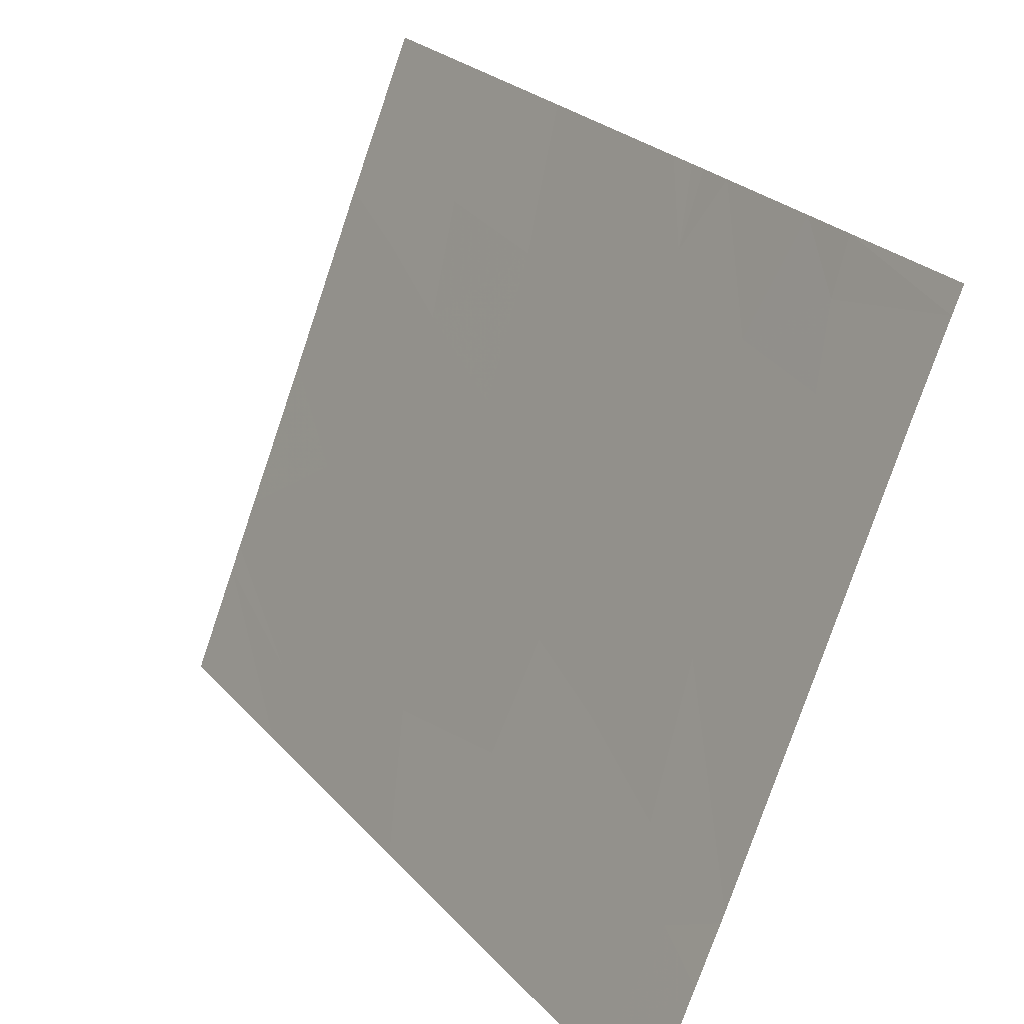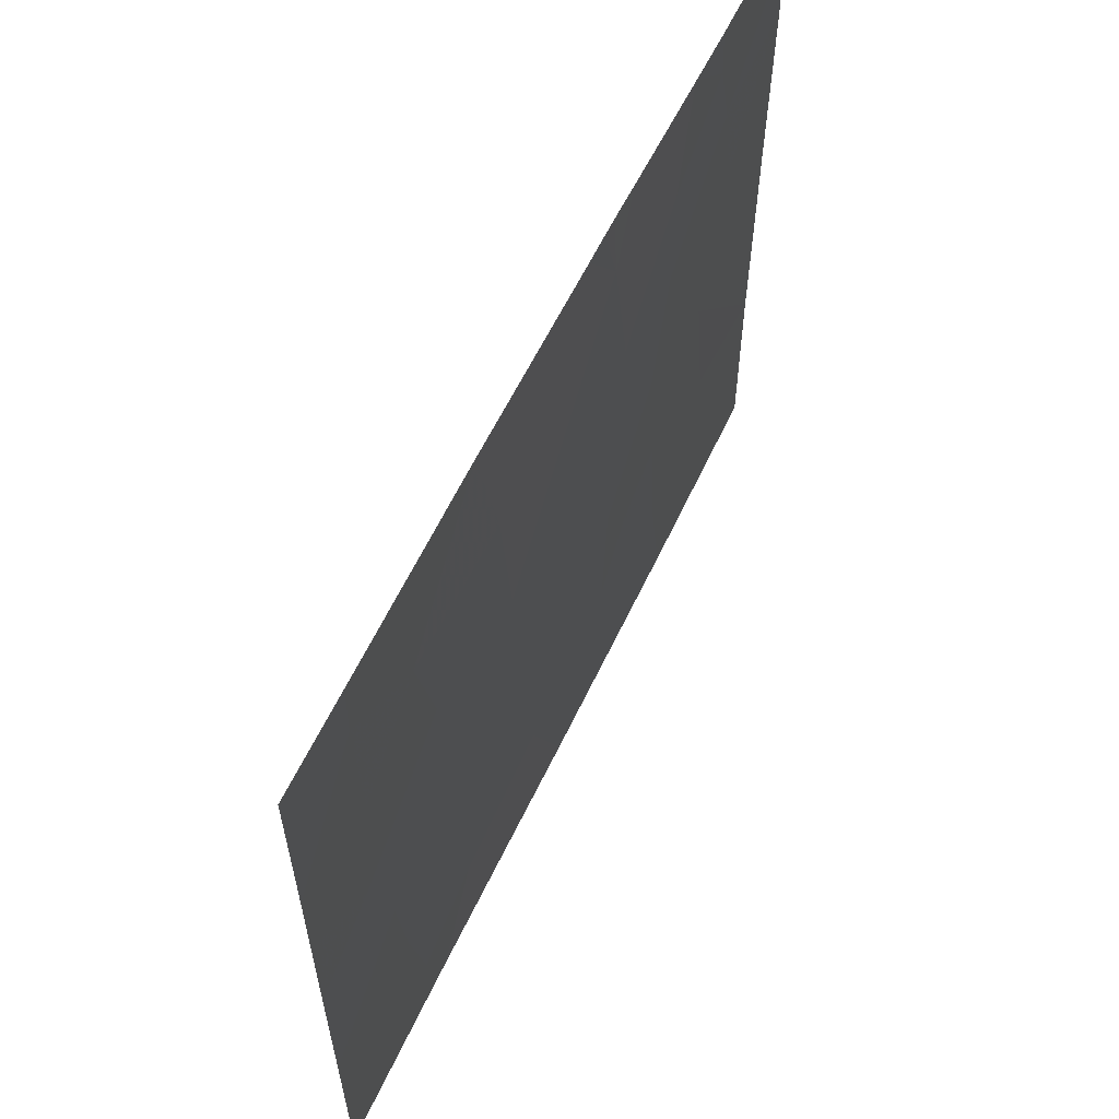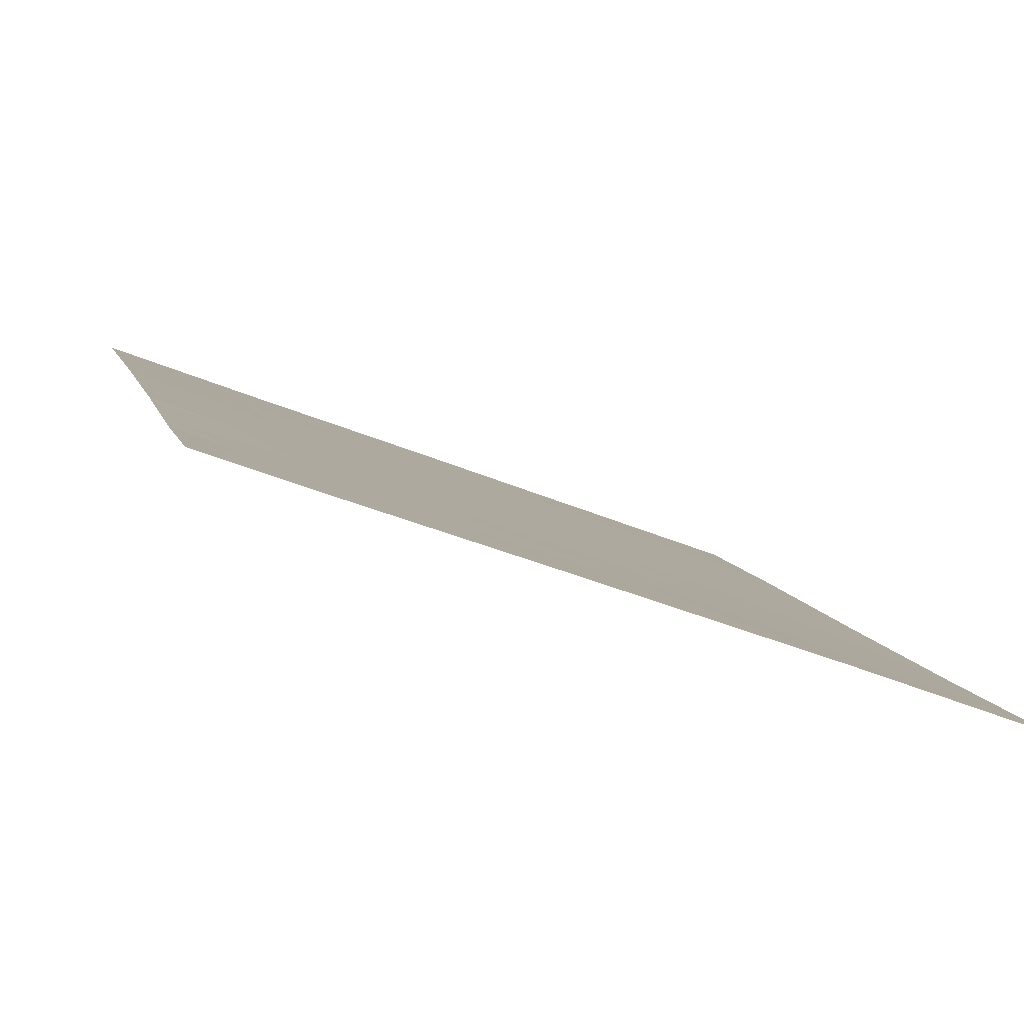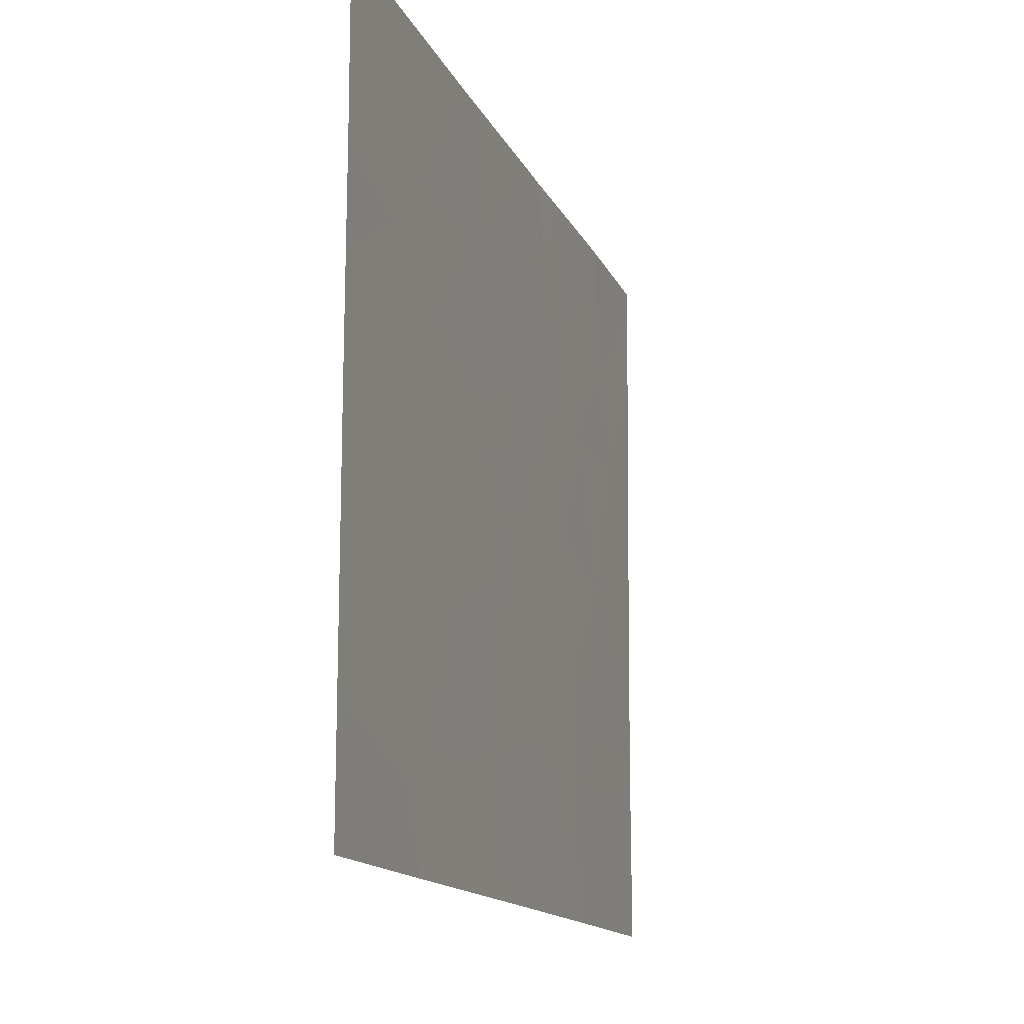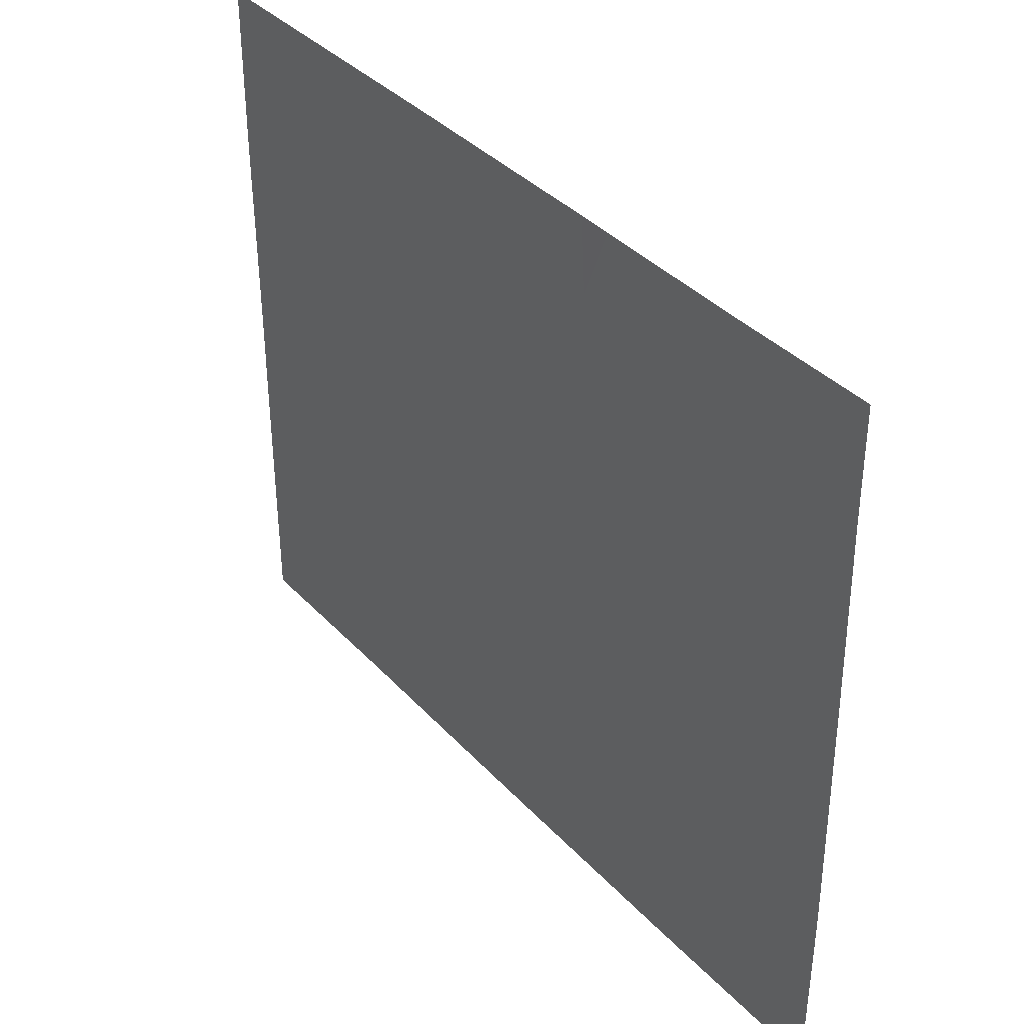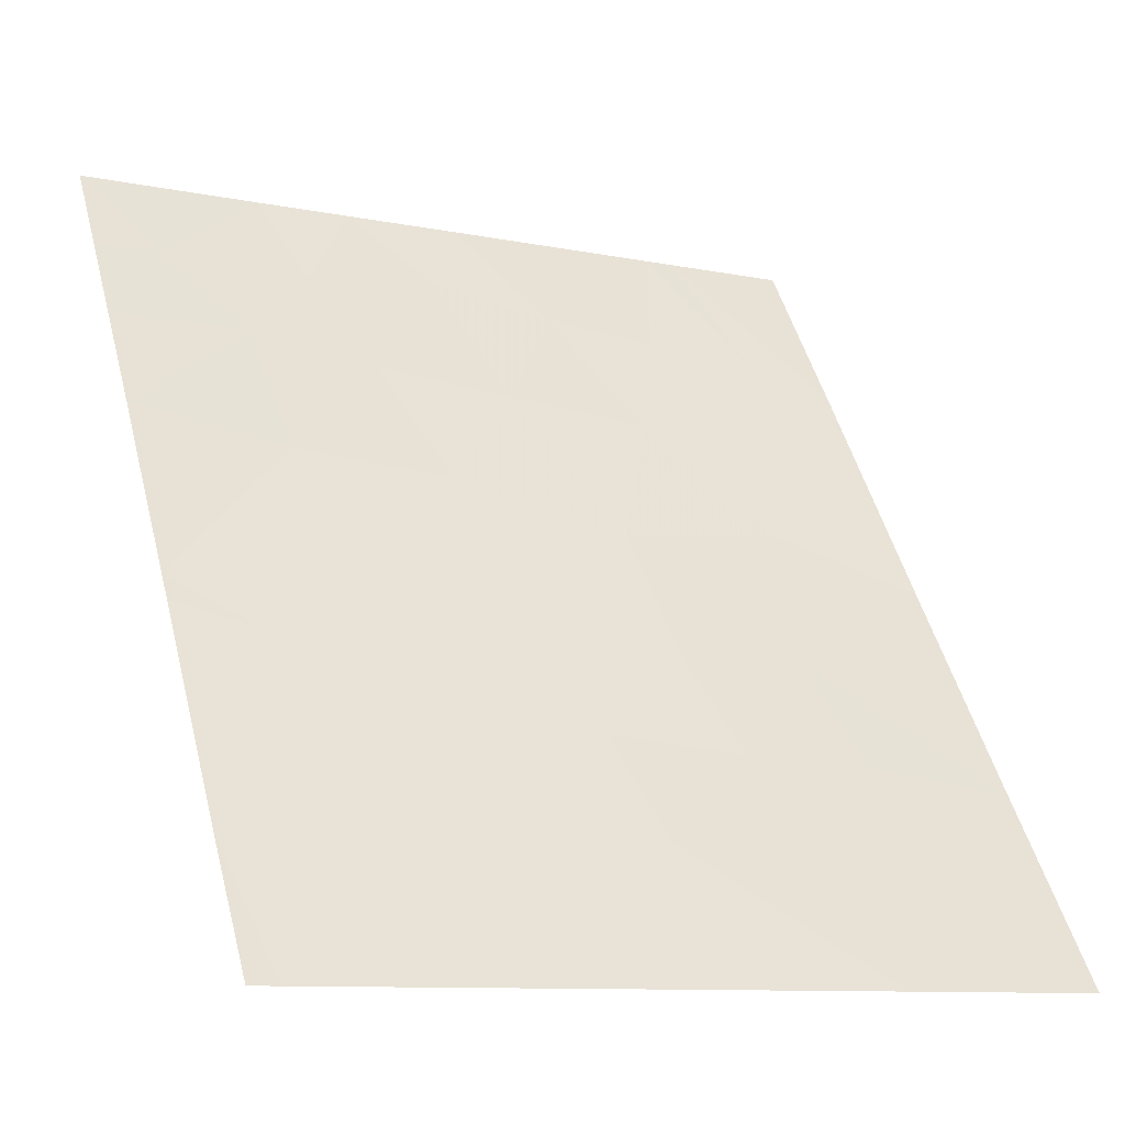
<metadata>
{"format":"obj","ext":"obj","renderer":"f3d","projection":"perspective","resolution":1024,"background":"white","views":[{"elev":-76.4,"azim":-18.9,"up":"+Y"},{"elev":60.0,"azim":-121.2,"up":"+Z"},{"elev":-50.0,"azim":66.0,"up":"+Y"},{"elev":-14.3,"azim":-129.1,"up":"+Z"},{"elev":37.3,"azim":-3.4,"up":"+Z"},{"elev":-10.4,"azim":63.2,"up":"+Y"}]}
</metadata>
<code>
v 21.66 21.05 21.46
v 21.58 21.17 21.46
v 21.6 21.15 21.15
v 21.27 21.64 19.65
v 21.6 21.15 19.6
v 21.42 21.42 20.02
v 20.72 22.47 18.75
v 20.79 22.37 18.46
v 20.8 22.36 18.46
v 20.78 22.39 18.46
v 20.58 22.68 21.46
v 20.58 22.68 21.21
v 20.79 22.37 21.46
v 21.04 21.99 21.46
v 21.48 21.33 21.46
v 21.12 21.87 20.88
v 20.79 22.37 20.92
v 21.33 21.55 18.46
v 21.36 21.51 18.46
v 21.23 21.7 18.99
v 20.37 23 18.46
v 20.37 23 18.95
v 20.36 23 20.76
v 20.37 23 21.44
v 20.37 23 21.46
v 20.37 23 19.06
v 22.04 20.47 21.46
v 22.06 20.45 21.23
v 21.92 20.66 21.46
v 22.36 20 20.99
v 22.11 20.38 20.92
v 22.15 20.32 20.5
v 22.37 20 18.46
v 22.37 20 18.93
v 22.2 20.26 18.46
v 20.37 23 19.27
v 20.37 23 19.93
v 20.63 22.6 19.64
v 21.8 20.84 20.01
v 21.65 21.06 20.56
v 21.54 21.23 21.46
v 21.87 20.74 20.97
v 20.94 22.15 19.38
v 20.66 22.56 19.21
v 21.9 20.7 18.46
v 21.85 20.78 19.01
v 21.58 21.18 19.11
v 20.85 22.27 20.46
v 21.16 21.81 20.28
v 20.89 22.21 19.94
v 21.38 21.47 20.72
v 21.74 20.94 19.24
v 20.55 22.72 20.1
v 20.92 22.17 18.9
v 21.83 20.8 19.49
v 22.05 20.47 19.9
v 22.1 20.4 19.31
v 21.94 20.64 18.46
v 21.87 20.74 20.51
v 20.37 23 20.39
v 21.69 21.02 19.36
v 22.24 20.2 19.04
v 22.37 20 19.18
v 22.27 20.15 19.19
v 22.35 20 21.35
v 20.59 22.66 20.63
v 22.37 20 19.22
v 22.36 20 20.19
v 22.37 20 19.16
v 22.35 20 21.46
f 3 1 2
f 6 4 5
f 9 7 8
f 10 8 7
f 13 11 12
f 16 15 14
f 17 13 12
f 20 18 19
f 22 21 10
f 12 24 23
f 11 25 24
f 24 12 11
f 22 10 7
f 7 26 22
f 29 28 27
f 32 30 31
f 35 33 34
f 38 37 36
f 6 5 39
f 39 40 6
f 3 2 41
f 42 28 29
f 43 20 4
f 44 36 26
f 44 38 36
f 47 19 45
f 45 46 47
f 49 16 48
f 50 38 43
f 42 29 1
f 1 3 42
f 42 31 28
f 51 40 3
f 52 47 46
f 38 53 37
f 40 42 3
f 44 26 7
f 54 9 18
f 18 20 54
f 57 56 55
f 50 43 4
f 4 49 50
f 46 45 58
f 40 59 42
f 53 60 37
f 61 47 52
f 55 39 5
f 4 47 5
f 4 20 47
f 55 52 46
f 57 55 46
f 3 41 15
f 55 56 39
f 61 52 55
f 54 7 9
f 64 62 63
f 38 44 43
f 43 54 20
f 65 28 31
f 31 30 65
f 61 5 47
f 49 4 6
f 66 60 53
f 53 48 66
f 49 48 50
f 16 49 51
f 44 7 54
f 54 43 44
f 51 3 15
f 15 16 51
f 16 17 48
f 51 6 40
f 51 49 6
f 66 12 23
f 66 17 12
f 40 39 59
f 59 39 56
f 56 32 59
f 64 57 62
f 64 63 67
f 17 66 48
f 61 55 5
f 17 14 13
f 17 16 14
f 66 23 60
f 56 67 68
f 56 57 67
f 59 31 42
f 59 32 31
f 32 68 30
f 62 69 63
f 62 35 34
f 62 58 35
f 62 34 69
f 65 27 28
f 65 70 27
f 32 56 68
f 50 53 38
f 50 48 53
f 20 19 47
f 64 67 57
f 46 58 62
f 62 57 46

</code>
